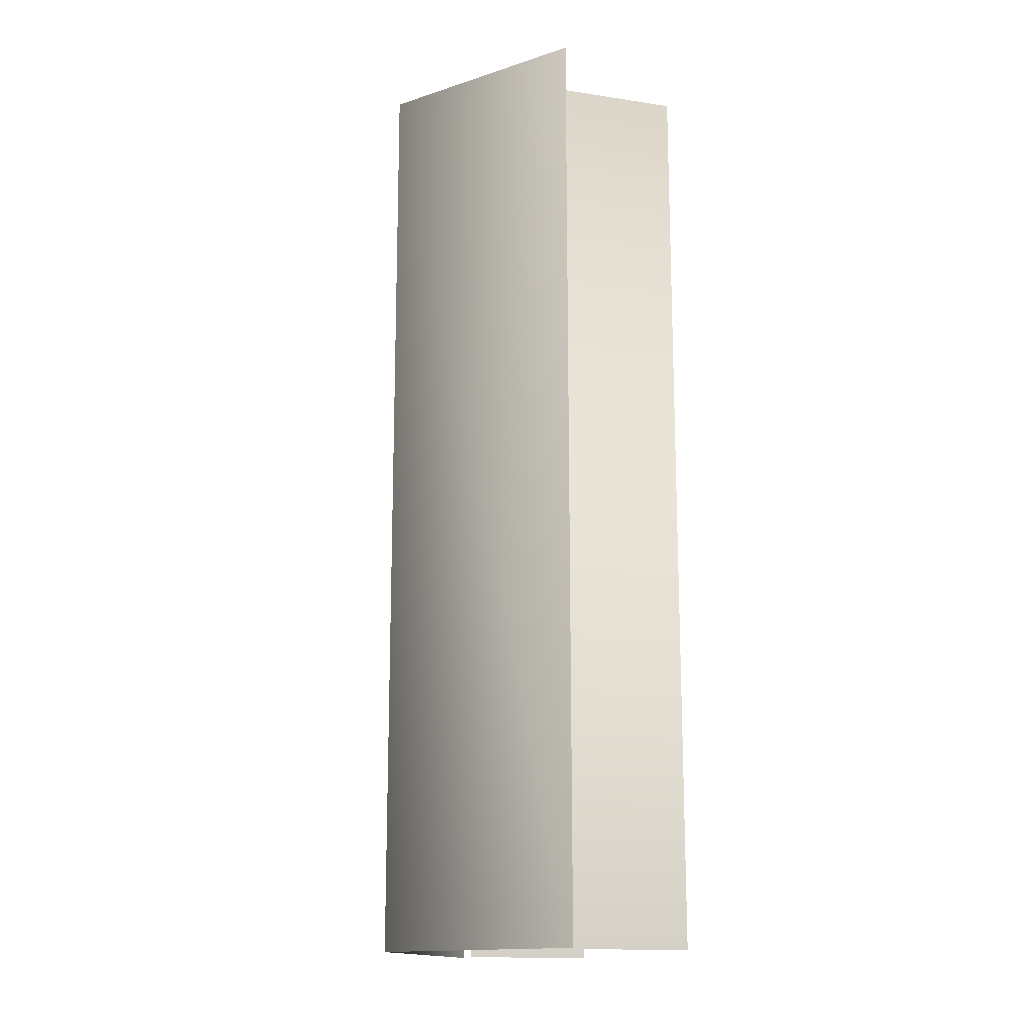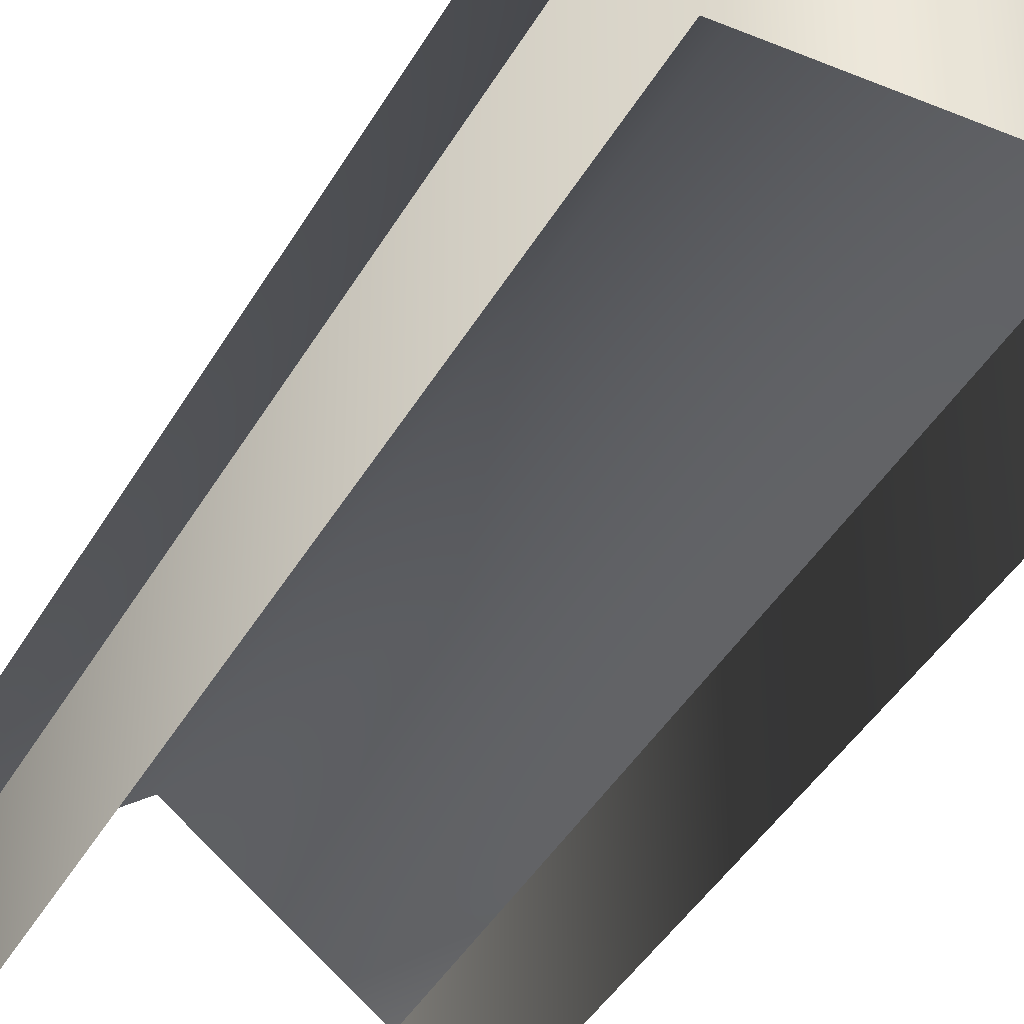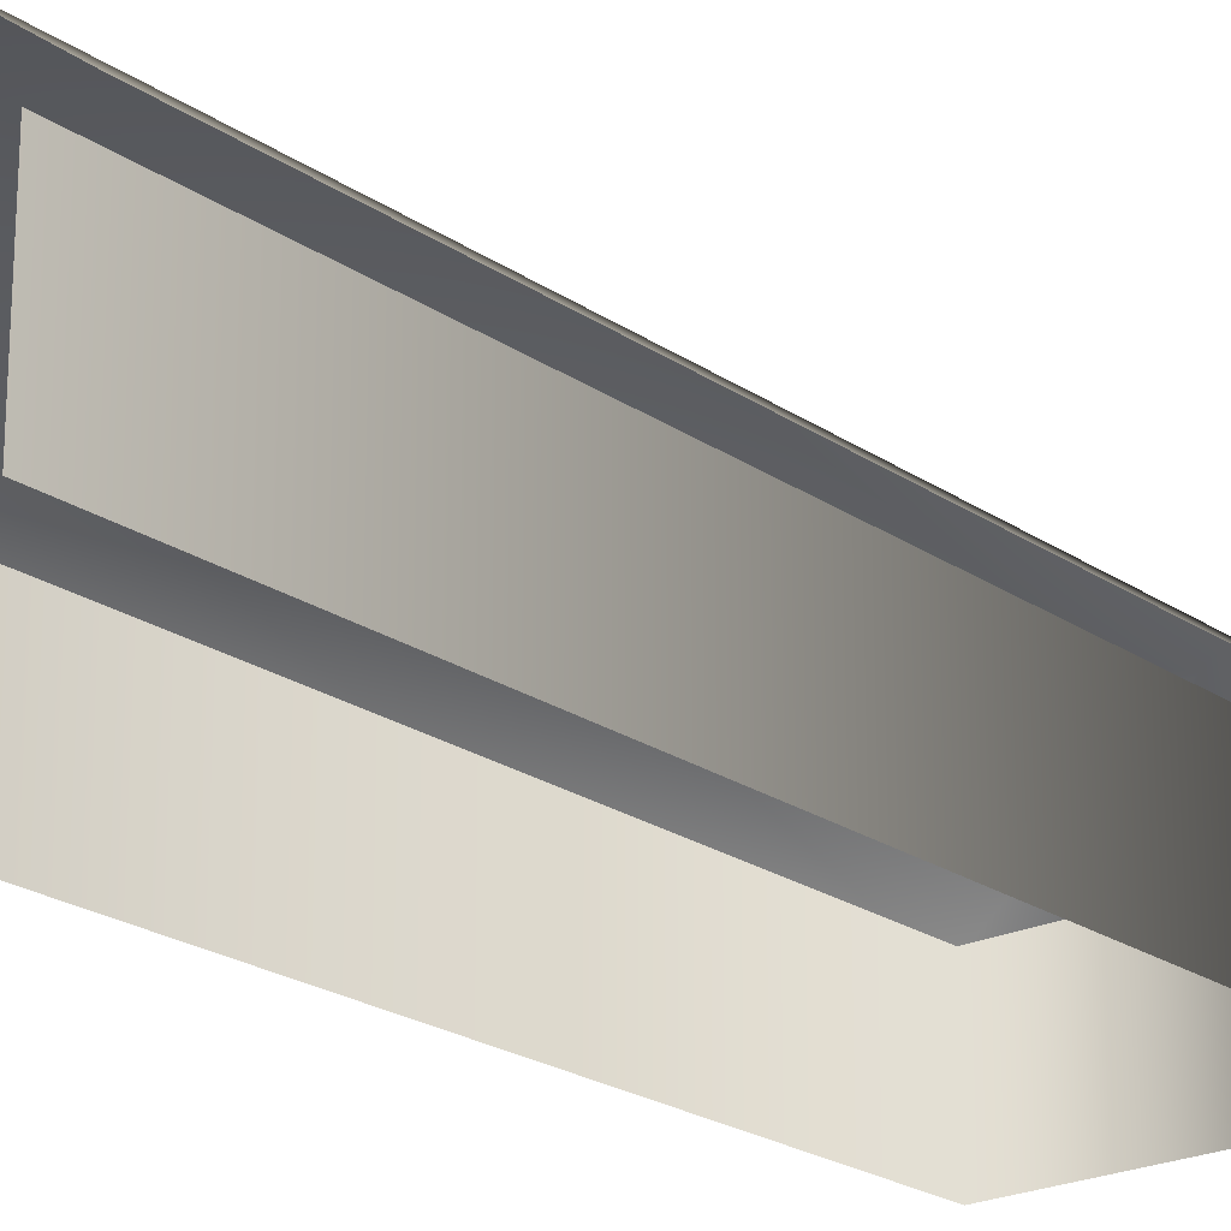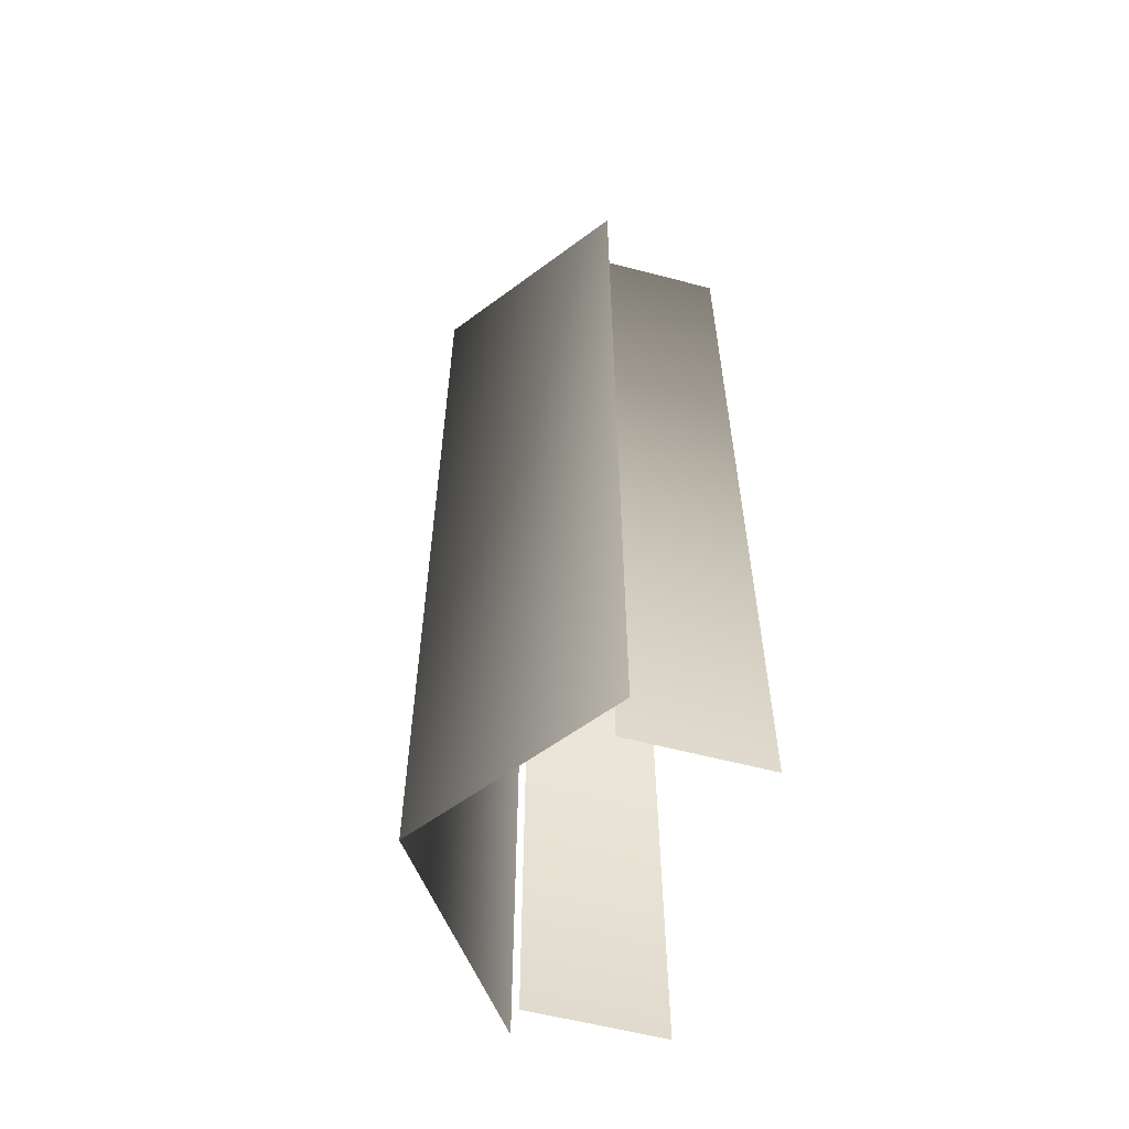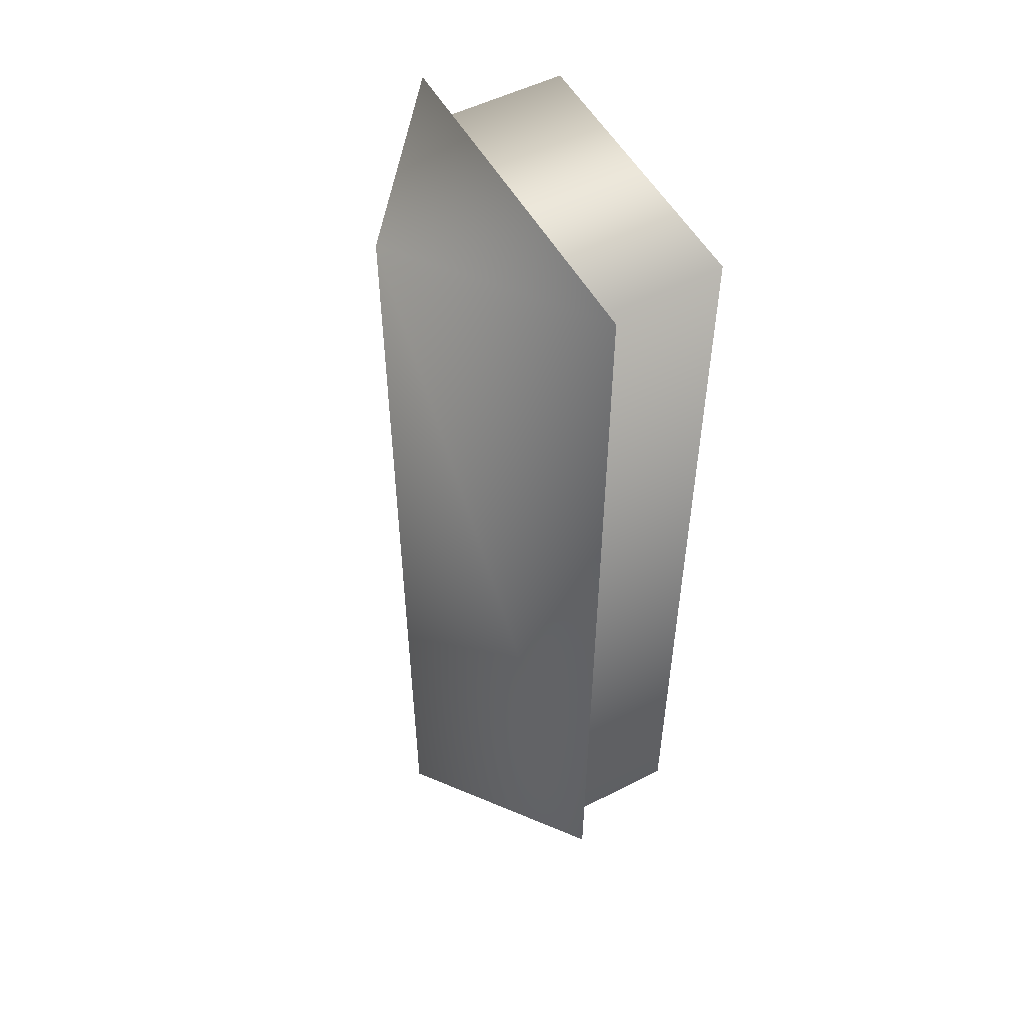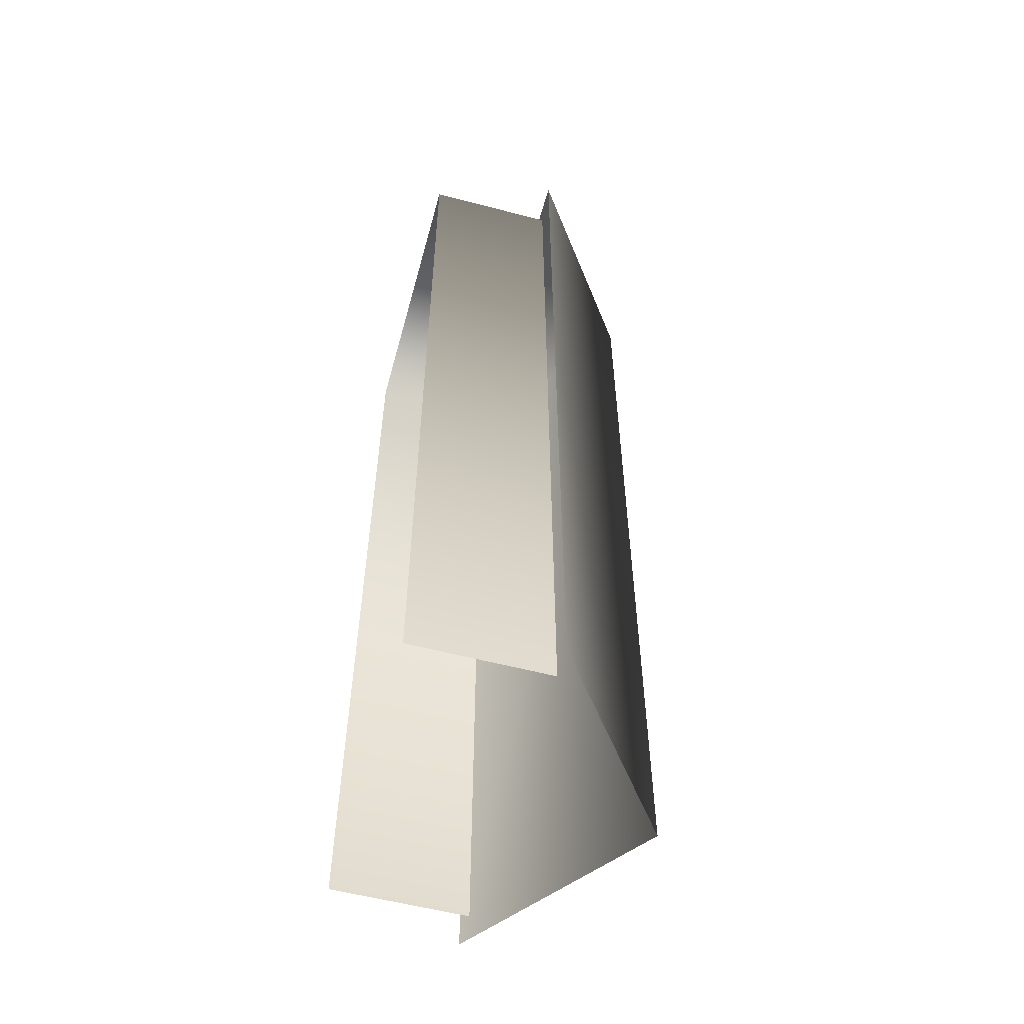
<metadata>
{"format":"obj","ext":"obj","renderer":"f3d","projection":"perspective","resolution":1024,"background":"white","views":[{"elev":-15.2,"azim":-108.0,"up":"+Z"},{"elev":-40.5,"azim":-27.0,"up":"+Y"},{"elev":-22.1,"azim":-139.7,"up":"+Y"},{"elev":-58.3,"azim":-105.2,"up":"+Z"},{"elev":53.0,"azim":-118.5,"up":"+Z"},{"elev":-56.5,"azim":74.7,"up":"+Z"}]}
</metadata>
<code>
g fcbg_cityforest_002_airport_04
v -1.029 0.762 2.687
v 0.0002747 1.543 2.688
v 1.029 0.762 2.689
v -0.8127 0.002584 2.521
v -0.8127 0.002584 -2.688
v -0.8127 0.762 -2.688
v -0.8127 0.762 2.521
v 0.8615 0.762 2.522
v 0.8616 0.762 -2.688
v 0.8616 0.002584 -2.688
v 0.8615 0.002584 2.522
v -1.03 0.762 -2.689
v 0.0002747 1.543 2.688
v -1.029 0.762 2.687
v -0 1.543 -2.689
v 1.029 0.762 2.689
v 1.03 0.762 -2.689
v -0.8127 0.762 2.521
v 0.8615 0.762 2.522
v 0.8615 0.002584 2.522
v -0.8127 0.002584 2.521
g fcbg_cityforest_002_airport_04_0
f 3 2 1
f 6 5 4
f 7 6 4
f 10 9 8
f 11 10 8
f 14 13 12
f 13 15 12
f 15 13 16
f 17 15 16
f 20 19 18
f 21 20 18

</code>
